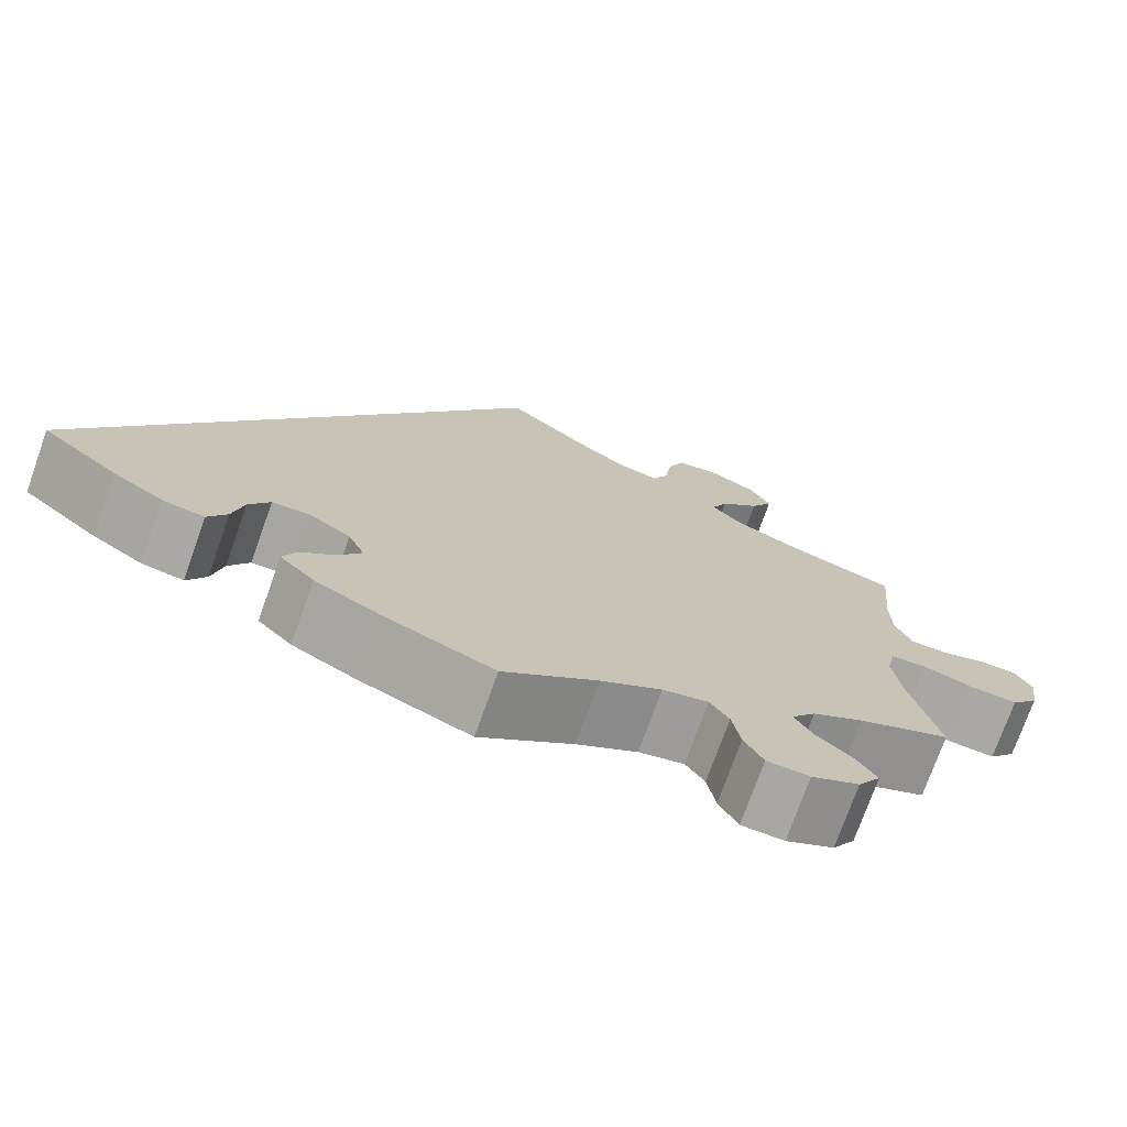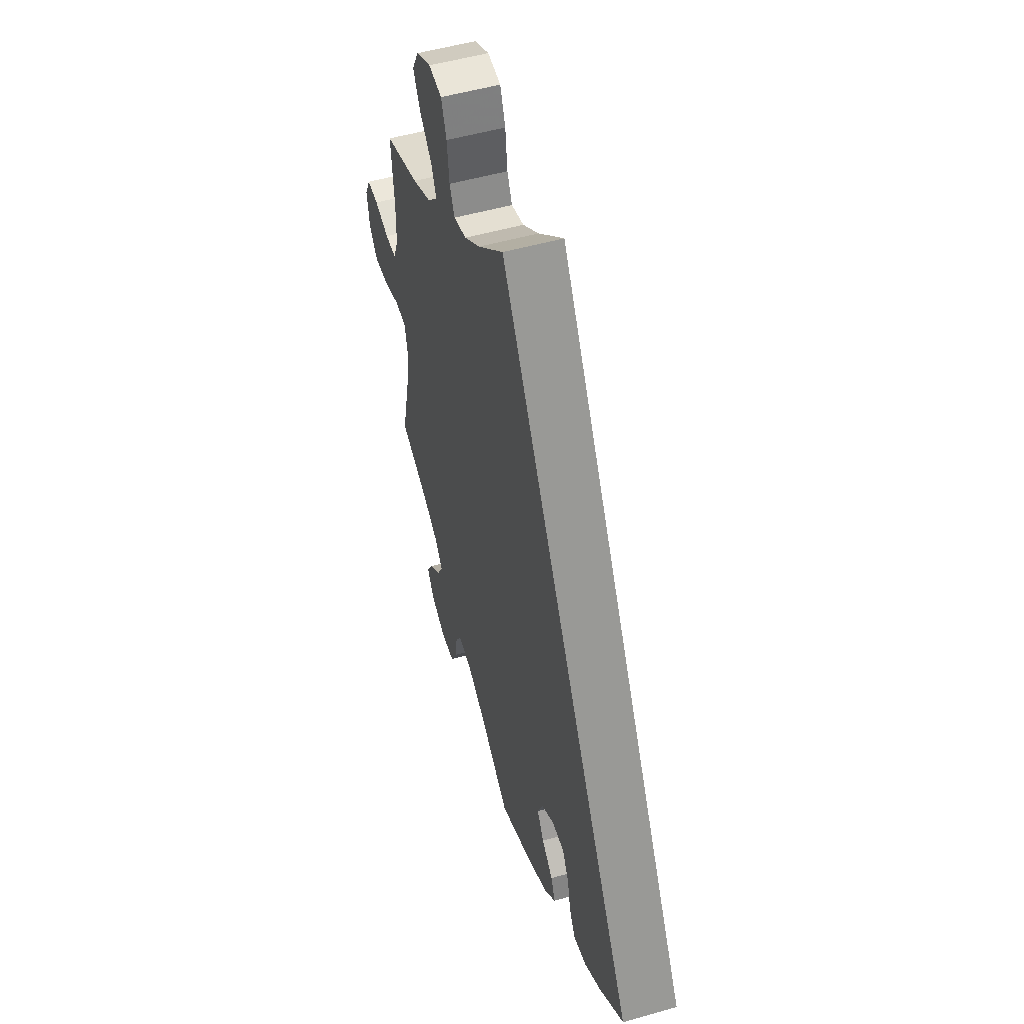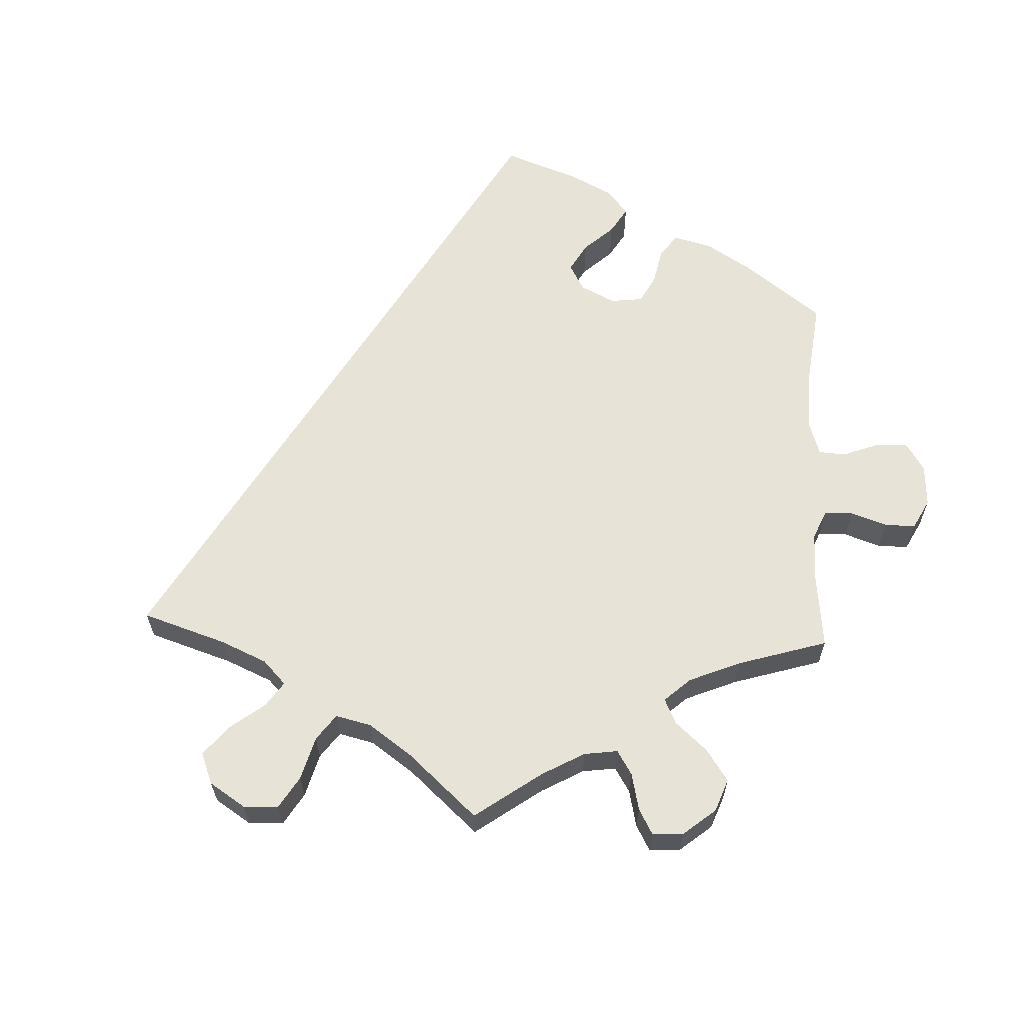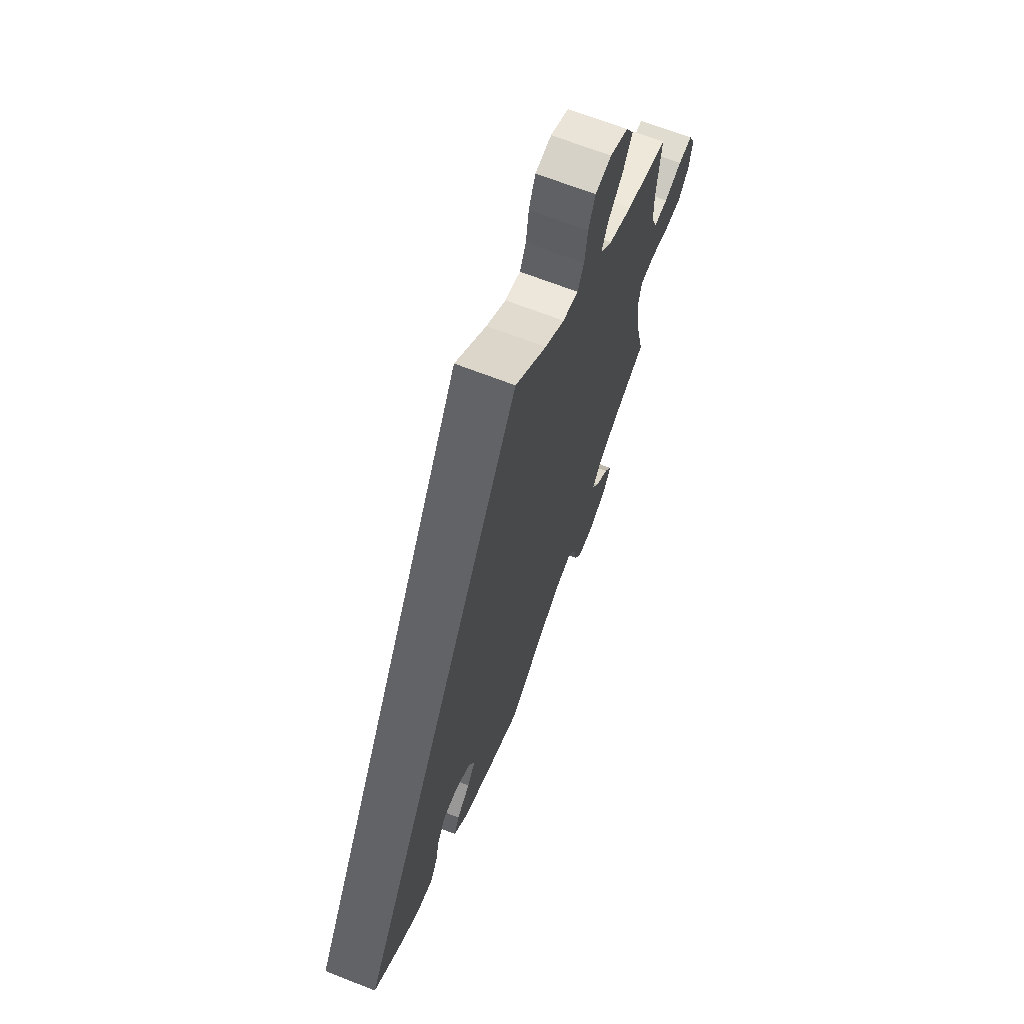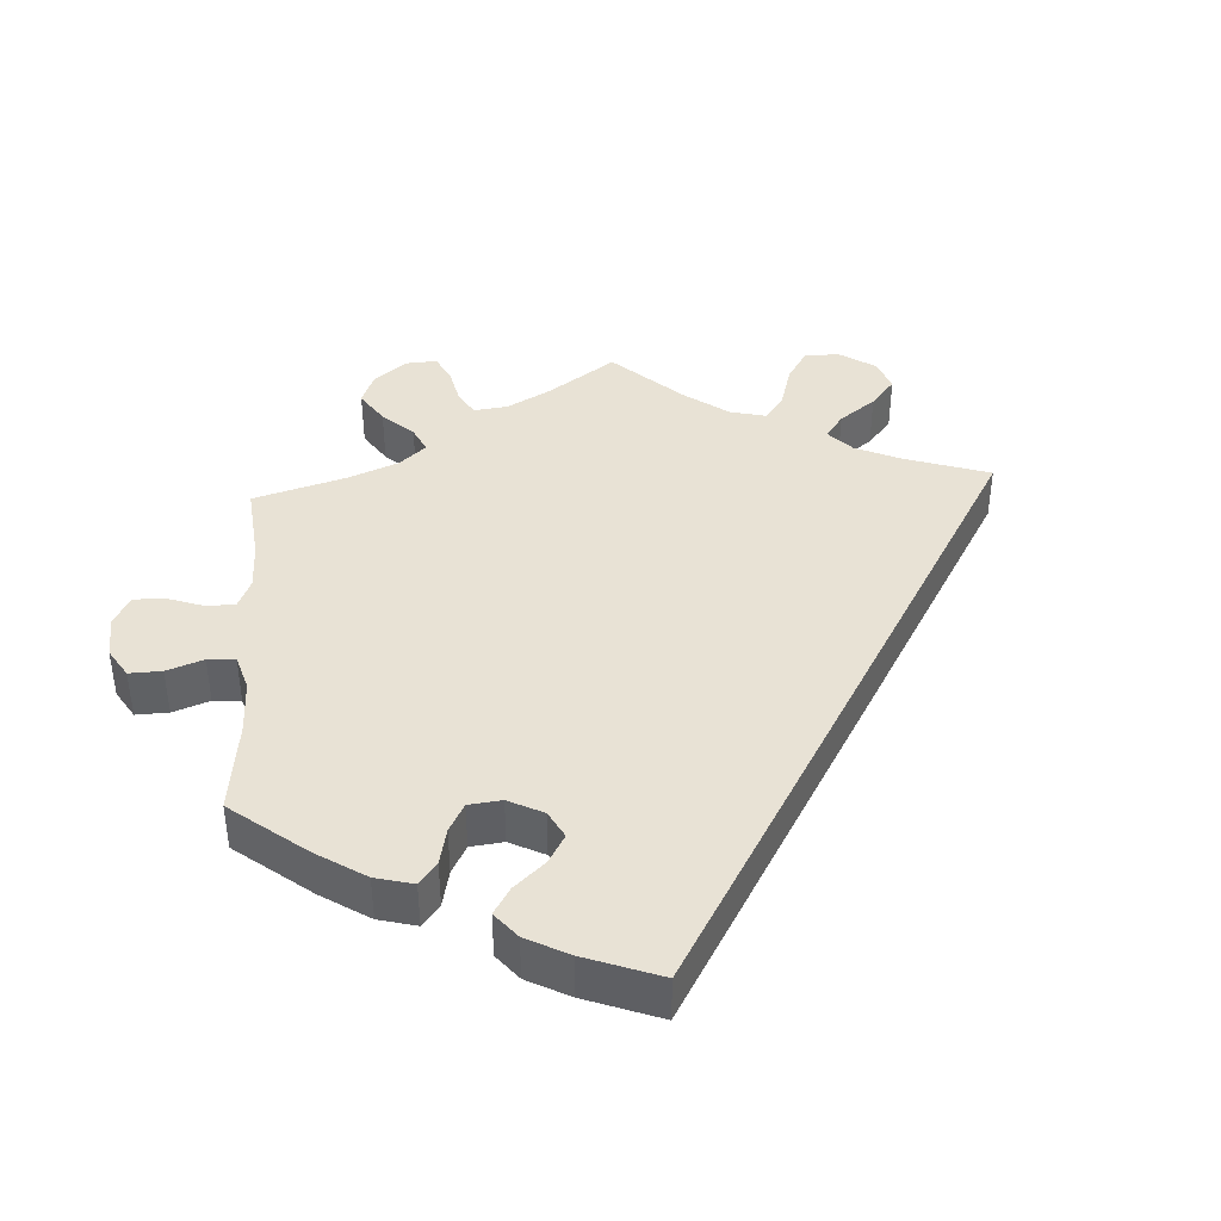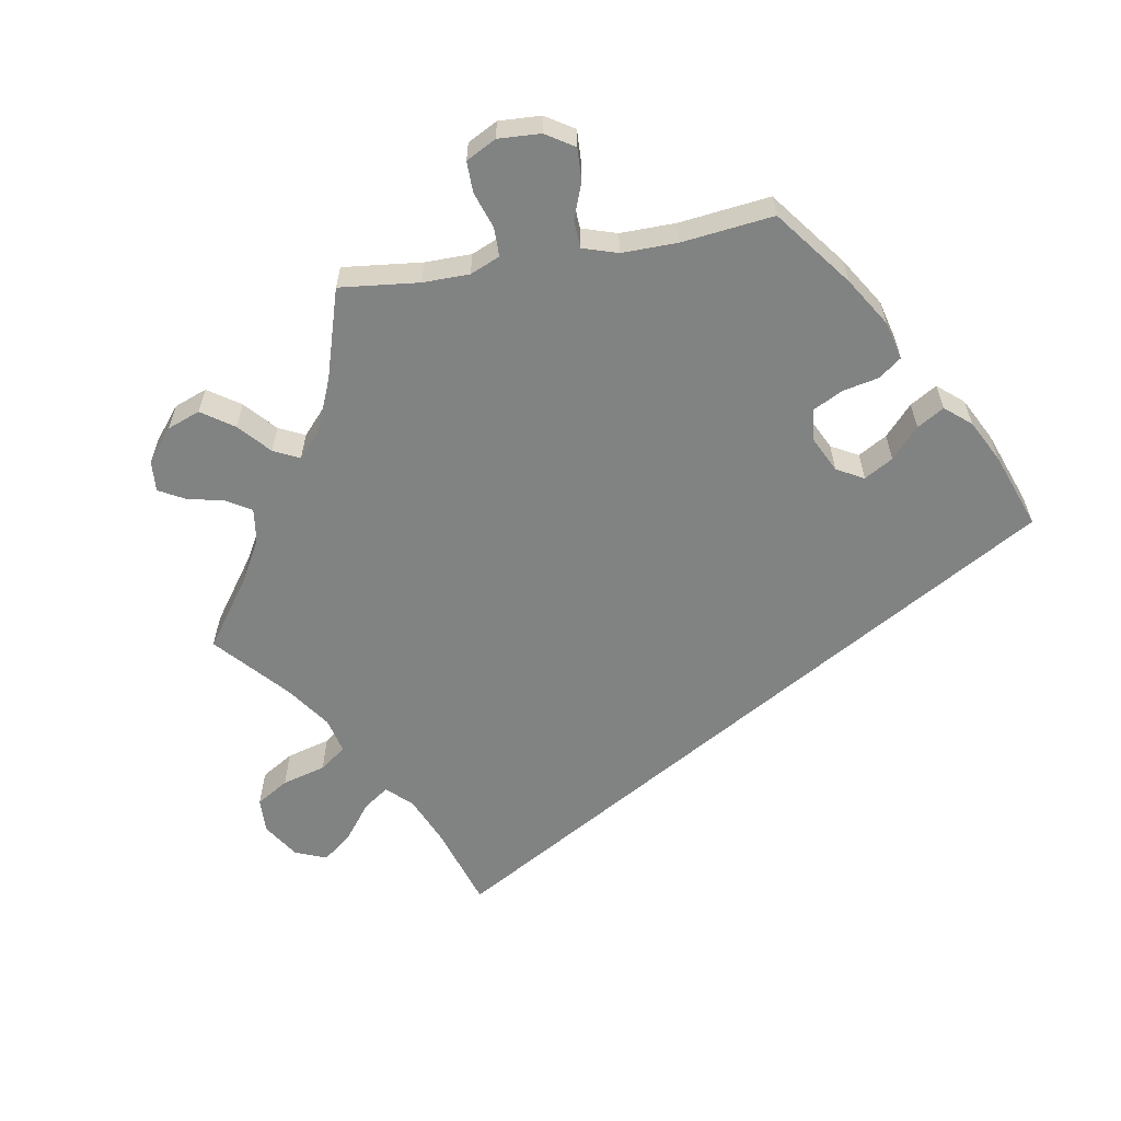
<metadata>
{"format":"obj","ext":"obj","renderer":"f3d","projection":"perspective","resolution":1024,"background":"white","views":[{"elev":-74.3,"azim":-19.6,"up":"+Z"},{"elev":52.2,"azim":-107.1,"up":"+Z"},{"elev":62.3,"azim":62.6,"up":"+Y"},{"elev":67.9,"azim":-68.6,"up":"+Z"},{"elev":40.8,"azim":-123.2,"up":"+Y"},{"elev":-60.6,"azim":159.8,"up":"+Y"}]}
</metadata>
<code>
v 0 0.07 0.578
v 0.091 0.07 0.496
v 0.148 0.07 0.454
v 0.193 0.07 0.443
v 0.211 0.07 0.481
v 0.219 0.07 0.543
v 0.238 0.07 0.592
v 0.285 0.07 0.599
v 0.338 0.07 0.572
v 0.361 0.07 0.529
v 0.336 0.07 0.483
v 0.292 0.07 0.438
v 0.274 0.07 0.397
v 0.309 0.07 0.36
v 0.377 0.07 0.329
v 0.5 0.07 0.289
v 0.489 0.07 0.175
v 0.49 0.07 0.107
v 0.508 0.07 0.063
v 0.548 0.07 0.062
v 0.599 0.07 0.078
v 0.64 0.07 0.079
v 0.659 0.07 0.04
v 0.65 0.07 -0.017
v 0.619 0.07 -0.055
v 0.565 0.07 -0.051
v 0.51 0.07 -0.033
v 0.47 0.07 -0.036
v 0.46 0.07 -0.084
v 0.47 0.07 -0.161
v 0.5 0.07 -0.289
v 0.398 0.07 -0.334
v 0.342 0.07 -0.367
v 0.315 0.07 -0.403
v 0.335 0.07 -0.438
v 0.375 0.07 -0.473
v 0.397 0.07 -0.51
v 0.372 0.07 -0.55
v 0.319 0.07 -0.577
v 0.272 0.07 -0.575
v 0.251 0.07 -0.535
v 0.242 0.07 -0.482
v 0.221 0.07 -0.45
v 0.171 0.07 -0.461
v 0.104 0.07 -0.501
v 0.001 0.07 -0.578
v -0.122 0.07 -0.527
v -0.192 0.07 -0.49
v -0.23 0.07 -0.451
v -0.215 0.07 -0.415
v -0.176 0.07 -0.38
v -0.152 0.07 -0.342
v -0.17 0.07 -0.3
v -0.215 0.07 -0.27
v -0.258 0.07 -0.271
v -0.281 0.07 -0.311
v -0.293 0.07 -0.366
v -0.314 0.07 -0.404
v -0.36 0.07 -0.396
v -0.416 0.07 -0.36
v -0.501 0.07 -0.289
v 0 0 0.578
v 0.091 0 0.496
v 0.148 0 0.454
v 0.193 0 0.443
v 0.211 0 0.481
v 0.219 0 0.543
v 0.238 0 0.592
v 0.285 0 0.599
v 0.338 0 0.572
v 0.361 0 0.529
v 0.336 0 0.483
v 0.292 0 0.438
v 0.274 0 0.397
v 0.309 0 0.36
v 0.377 0 0.329
v 0.5 0 0.289
v 0.489 0 0.175
v 0.49 0 0.107
v 0.508 0 0.063
v 0.548 0 0.062
v 0.599 0 0.078
v 0.64 0 0.079
v 0.659 0 0.04
v 0.65 0 -0.017
v 0.619 0 -0.055
v 0.565 0 -0.051
v 0.51 0 -0.033
v 0.47 0 -0.036
v 0.46 0 -0.084
v 0.47 0 -0.161
v 0.5 0 -0.289
v 0.398 0 -0.334
v 0.342 0 -0.367
v 0.315 0 -0.403
v 0.335 0 -0.438
v 0.375 0 -0.473
v 0.397 0 -0.51
v 0.372 0 -0.55
v 0.319 0 -0.577
v 0.272 0 -0.575
v 0.251 0 -0.535
v 0.242 0 -0.482
v 0.221 0 -0.45
v 0.171 0 -0.461
v 0.104 0 -0.501
v 0.001 0 -0.578
v -0.122 0 -0.527
v -0.192 0 -0.49
v -0.23 0 -0.451
v -0.215 0 -0.415
v -0.176 0 -0.38
v -0.152 0 -0.342
v -0.17 0 -0.3
v -0.215 0 -0.27
v -0.258 0 -0.271
v -0.281 0 -0.311
v -0.293 0 -0.366
v -0.314 0 -0.404
v -0.36 0 -0.396
v -0.416 0 -0.36
v -0.501 0 -0.289
f 60 61 1 2
f 59 60 2 3
f 56 57 58 59
f 55 56 59 3
f 54 55 3 4
f 53 54 4
f 52 53 4
f 48 49 50 51
f 48 51 52
f 45 46 47 48
f 44 45 48 52
f 43 44 52 4
f 39 40 41 42
f 35 36 37 38
f 34 35 38 39
f 30 31 32
f 29 30 32 33
f 28 29 33 34
f 24 25 26 27
f 24 27 28
f 23 24 28
f 20 21 22 23
f 19 20 23 28
f 18 19 28 34
f 15 16 17
f 14 15 17 18
f 13 14 18 34
f 9 10 11 12
f 9 12 13
f 8 9 13
f 5 6 7 8
f 5 8 13
f 34 39 42 43
f 13 34 43
f 4 5 13 43
f 63 62 122 121
f 64 63 121 120
f 120 119 118 117
f 64 120 117 116
f 65 64 116 115
f 65 115 114
f 65 114 113
f 112 111 110 109
f 113 112 109
f 109 108 107 106
f 113 109 106 105
f 65 113 105 104
f 103 102 101 100
f 99 98 97 96
f 100 99 96 95
f 93 92 91
f 94 93 91 90
f 95 94 90 89
f 88 87 86 85
f 89 88 85
f 89 85 84
f 84 83 82 81
f 89 84 81 80
f 95 89 80 79
f 78 77 76
f 79 78 76 75
f 95 79 75 74
f 73 72 71 70
f 74 73 70
f 74 70 69
f 69 68 67 66
f 74 69 66
f 104 103 100 95
f 104 95 74
f 104 74 66 65
f 1 62 63 2
f 2 63 64 3
f 3 64 65 4
f 4 65 66 5
f 5 66 67 6
f 6 67 68 7
f 7 68 69 8
f 8 69 70 9
f 9 70 71 10
f 10 71 72 11
f 11 72 73 12
f 12 73 74 13
f 13 74 75 14
f 14 75 76 15
f 15 76 77 16
f 16 77 78 17
f 17 78 79 18
f 18 79 80 19
f 19 80 81 20
f 20 81 82 21
f 21 82 83 22
f 22 83 84 23
f 23 84 85 24
f 24 85 86 25
f 25 86 87 26
f 26 87 88 27
f 27 88 89 28
f 28 89 90 29
f 29 90 91 30
f 30 91 92 31
f 31 92 93 32
f 32 93 94 33
f 33 94 95 34
f 34 95 96 35
f 35 96 97 36
f 36 97 98 37
f 37 98 99 38
f 38 99 100 39
f 39 100 101 40
f 40 101 102 41
f 41 102 103 42
f 42 103 104 43
f 43 104 105 44
f 44 105 106 45
f 45 106 107 46
f 46 107 108 47
f 47 108 109 48
f 48 109 110 49
f 49 110 111 50
f 50 111 112 51
f 51 112 113 52
f 52 113 114 53
f 53 114 115 54
f 54 115 116 55
f 55 116 117 56
f 56 117 118 57
f 57 118 119 58
f 58 119 120 59
f 59 120 121 60
f 60 121 122 61
f 61 122 62 1

</code>
